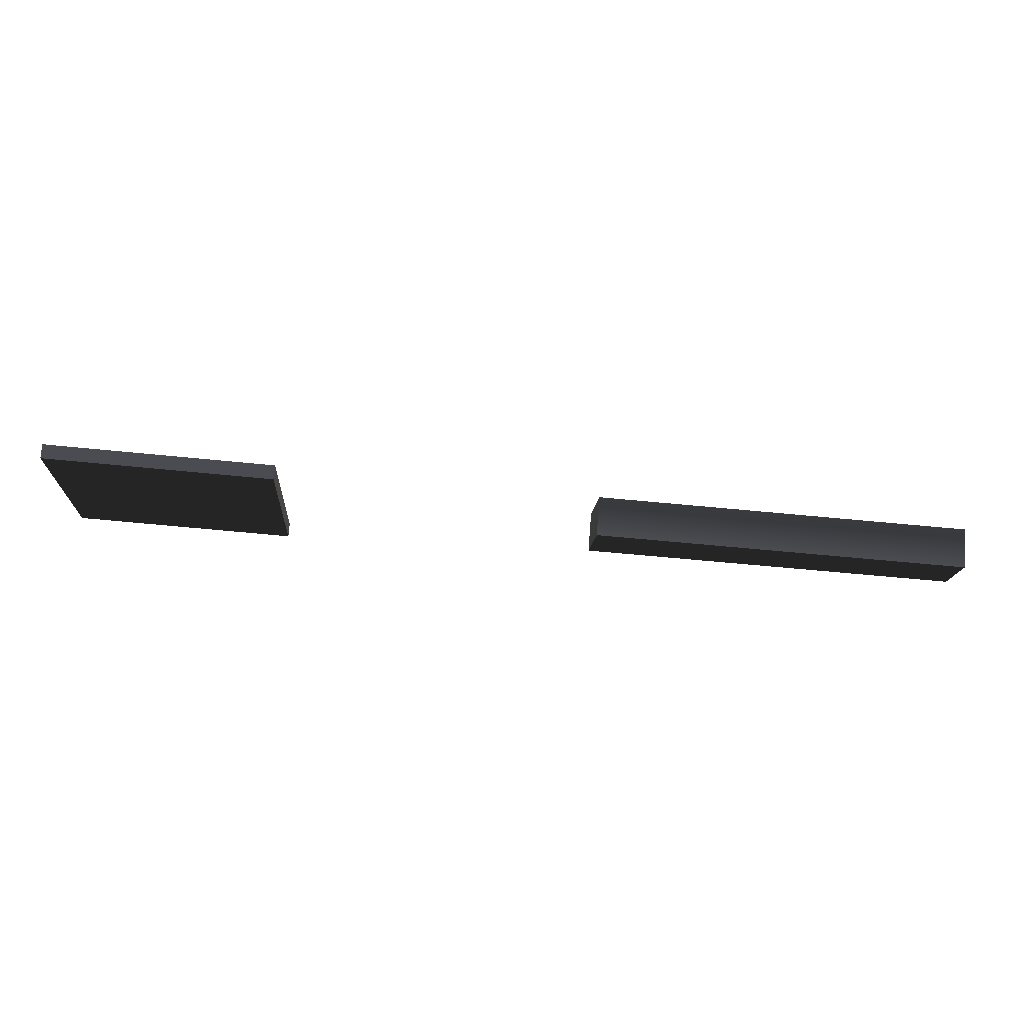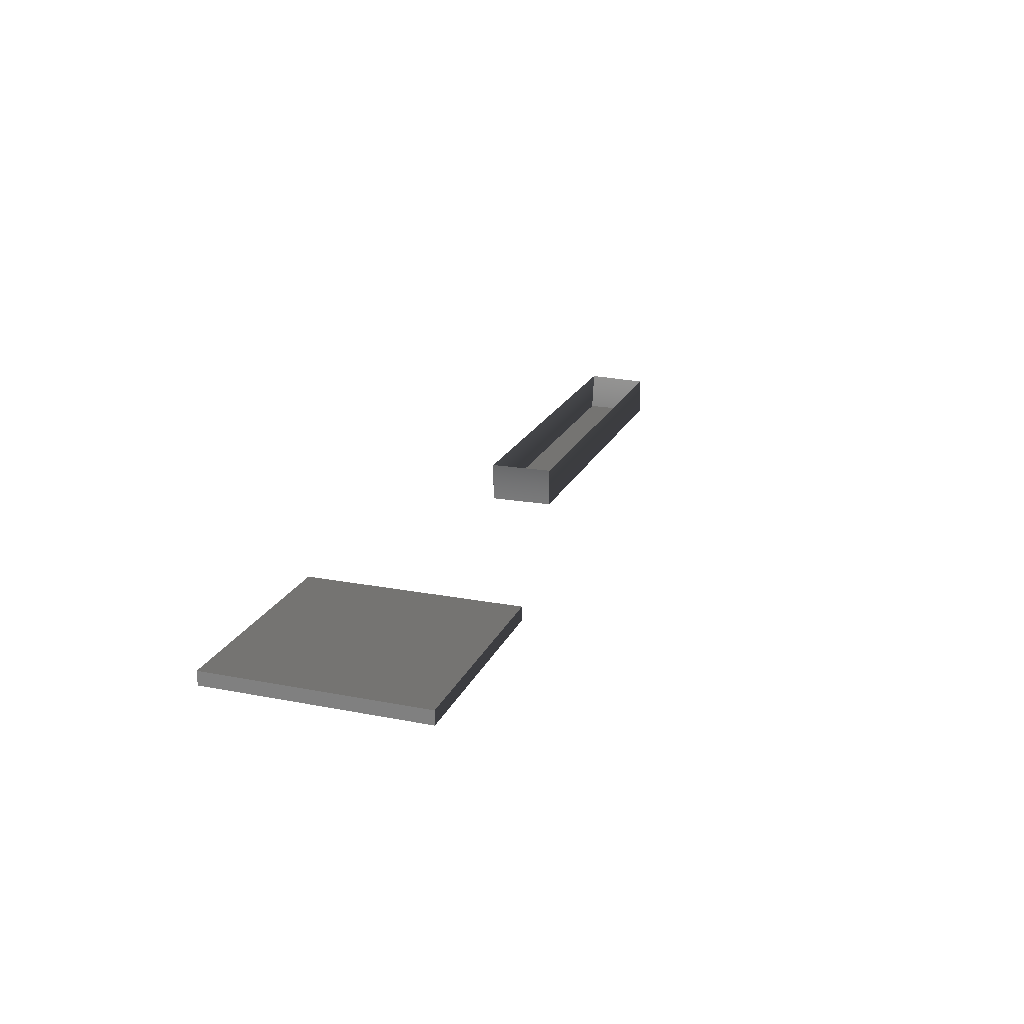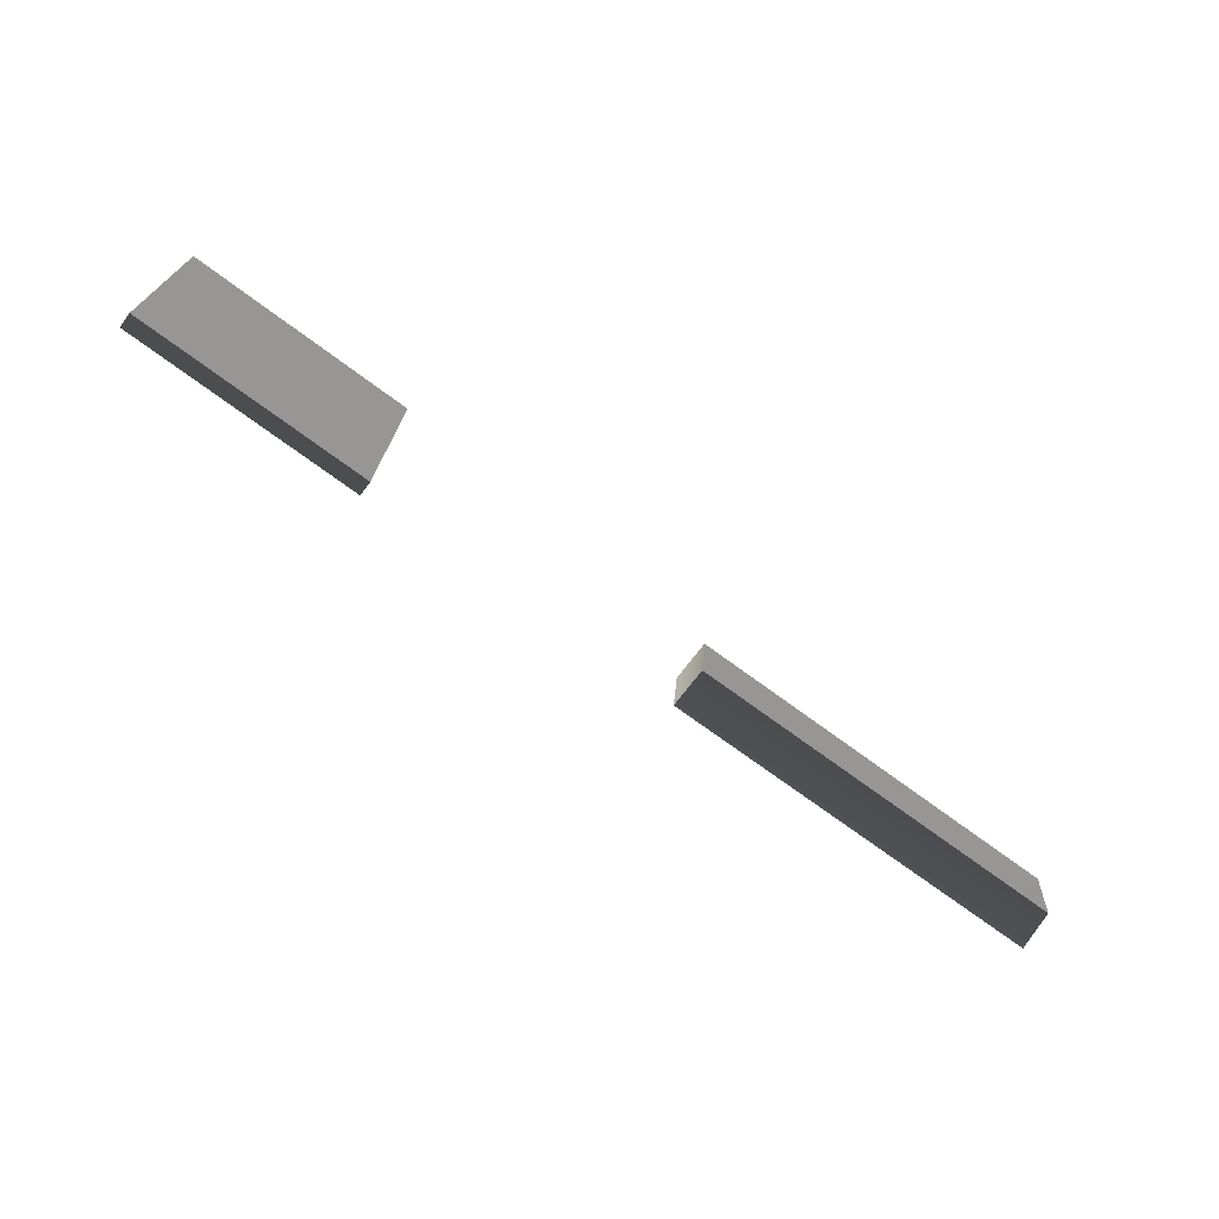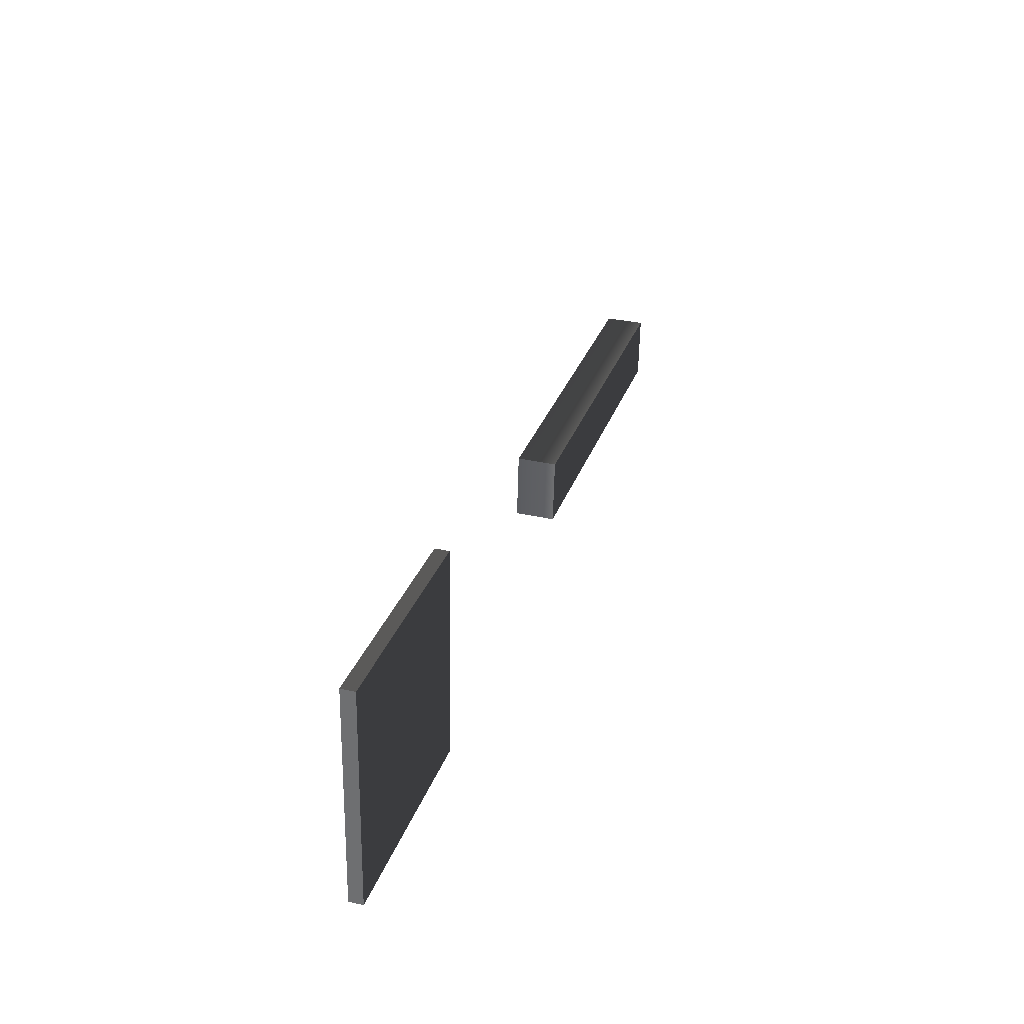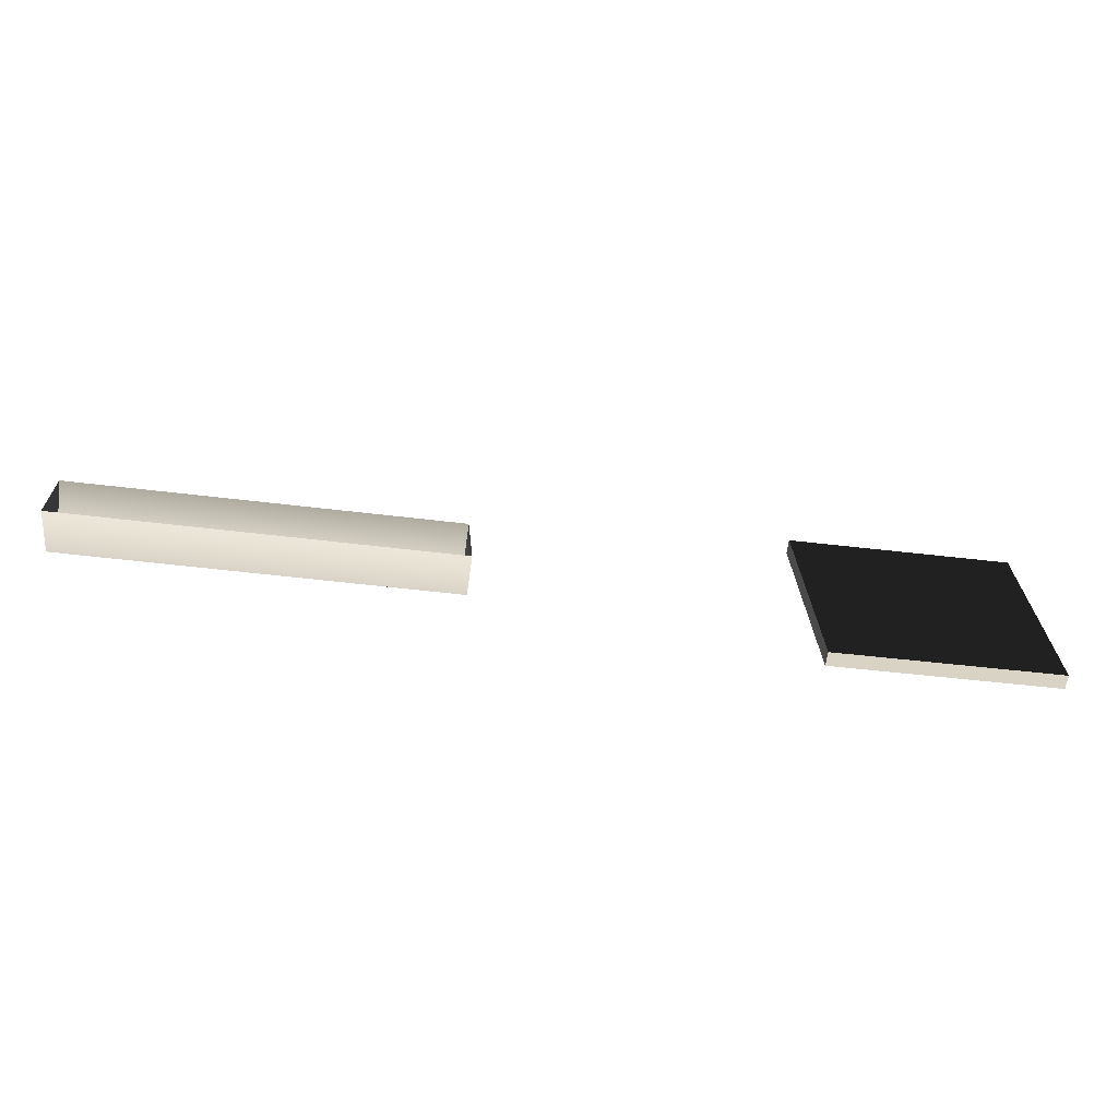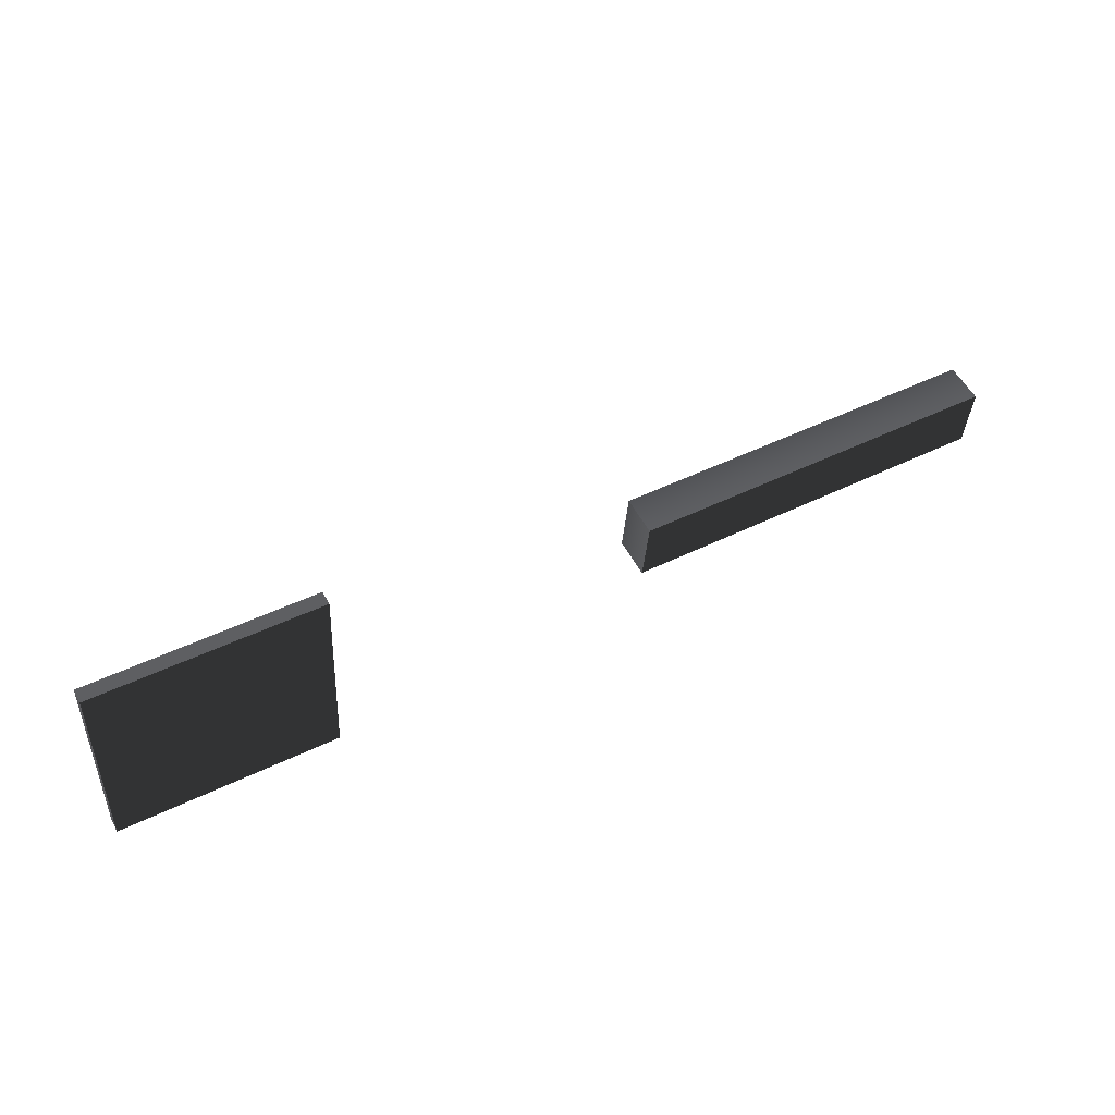
<metadata>
{"format":"obj","ext":"obj","renderer":"f3d","projection":"perspective","resolution":1024,"background":"white","views":[{"elev":74.6,"azim":-175.5,"up":"+Y"},{"elev":20.7,"azim":112.3,"up":"+Z"},{"elev":-68.0,"azim":143.7,"up":"+Y"},{"elev":33.1,"azim":107.4,"up":"+Y"},{"elev":-63.2,"azim":-8.0,"up":"+Y"},{"elev":55.2,"azim":151.8,"up":"+Y"}]}
</metadata>
<code>
v -54.37 0.2547 -12.37
v -54.37 0.2547 -15.59
v -54.48 -4.97 -12.37
v -54.05 -4.982 -15.59
v -23.66 -3.644 -12.37
v -23.66 -3.644 -15.59
v -24.12 1.632 -12.37
v -24.12 1.632 -15.59
v -24.12 1.632 -12.37
v -24.12 1.632 -15.59
v -54.37 0.2547 -12.37
v -54.37 0.2547 -15.59
v -23.66 -3.644 -15.59
v -54.05 -4.982 -15.59
v -24.12 1.632 -15.59
v -54.37 0.2547 -15.59
v -54.48 -4.97 -12.37
v -54.05 -4.982 -15.59
v -23.66 -3.644 -12.37
v -23.66 -3.644 -15.59
v 2.426 -8.528 -15.12
v 2.426 -8.528 -13.98
v 1.455 9.303 -15.12
v 1.455 9.303 -13.98
v 20.35 -7.594 -15.12
v 20.35 -7.594 -13.98
v 2.426 -8.528 -15.12
v 2.426 -8.528 -13.98
v 19.5 10.31 -15.12
v 19.5 10.31 -13.98
v 20.35 -7.594 -15.12
v 20.35 -7.594 -13.98
v 1.455 9.303 -15.12
v 1.455 9.303 -13.98
v 19.5 10.31 -15.12
v 19.5 10.31 -13.98
v 2.426 -8.528 -13.98
v 20.35 -7.594 -13.98
v 1.455 9.303 -13.98
v 19.5 10.31 -13.98
v 19.5 10.31 -15.12
v 20.35 -7.594 -15.12
v 1.455 9.303 -15.12
v 2.426 -8.528 -15.12
g bild199_36663_218
f 1 3 2
f 2 3 4
f 5 7 6
f 6 7 8
f 9 11 10
f 10 11 12
f 13 15 14
f 14 15 16
f 17 19 18
f 18 19 20
f 21 23 22
f 22 23 24
f 25 27 26
f 26 27 28
f 29 31 30
f 30 31 32
f 33 35 34
f 34 35 36
f 37 39 38
f 38 39 40
f 41 43 42
f 42 43 44

</code>
